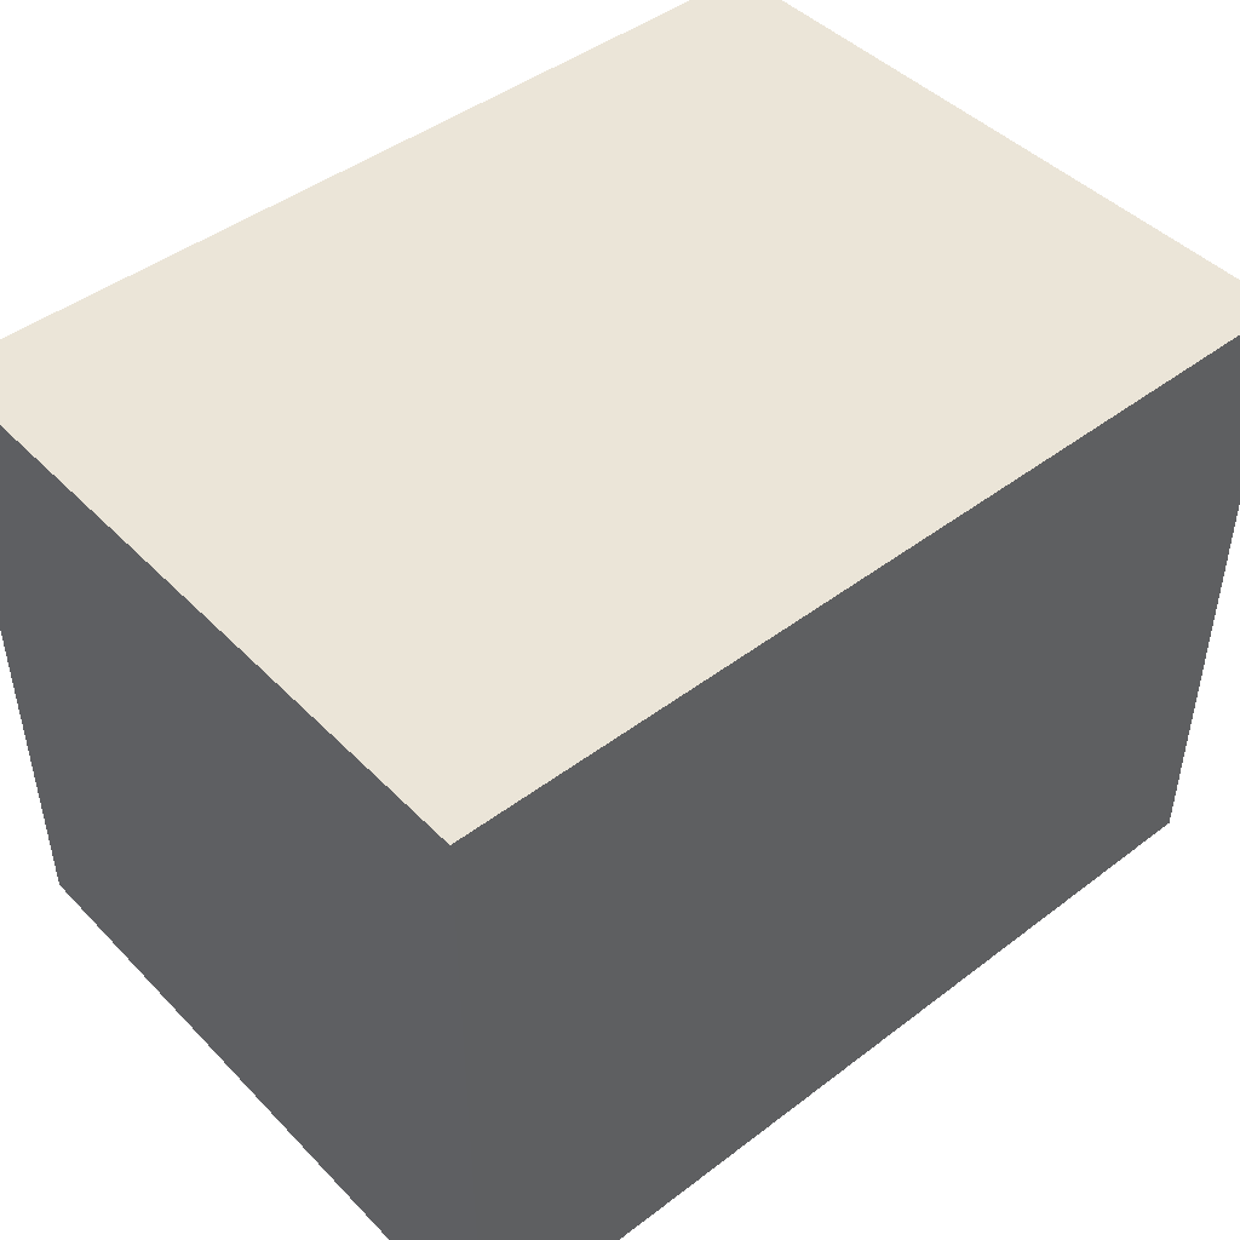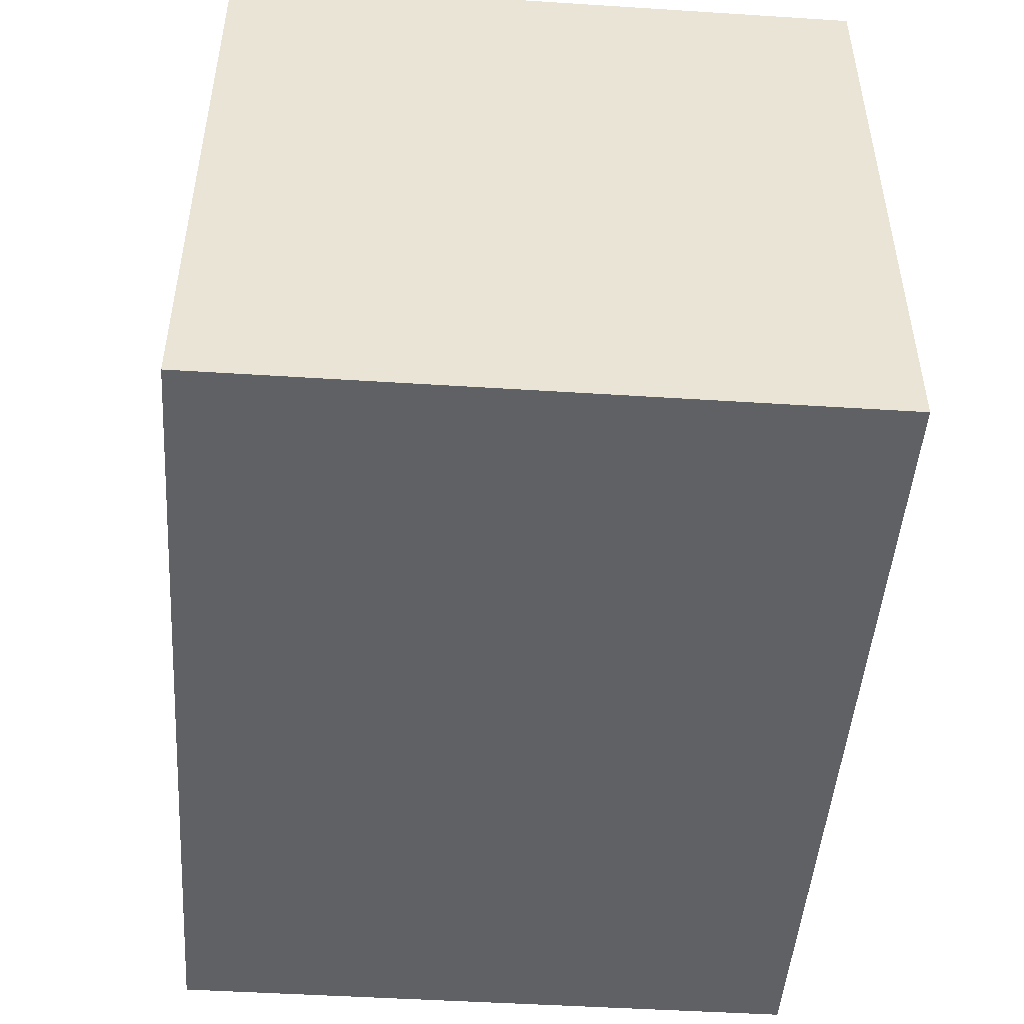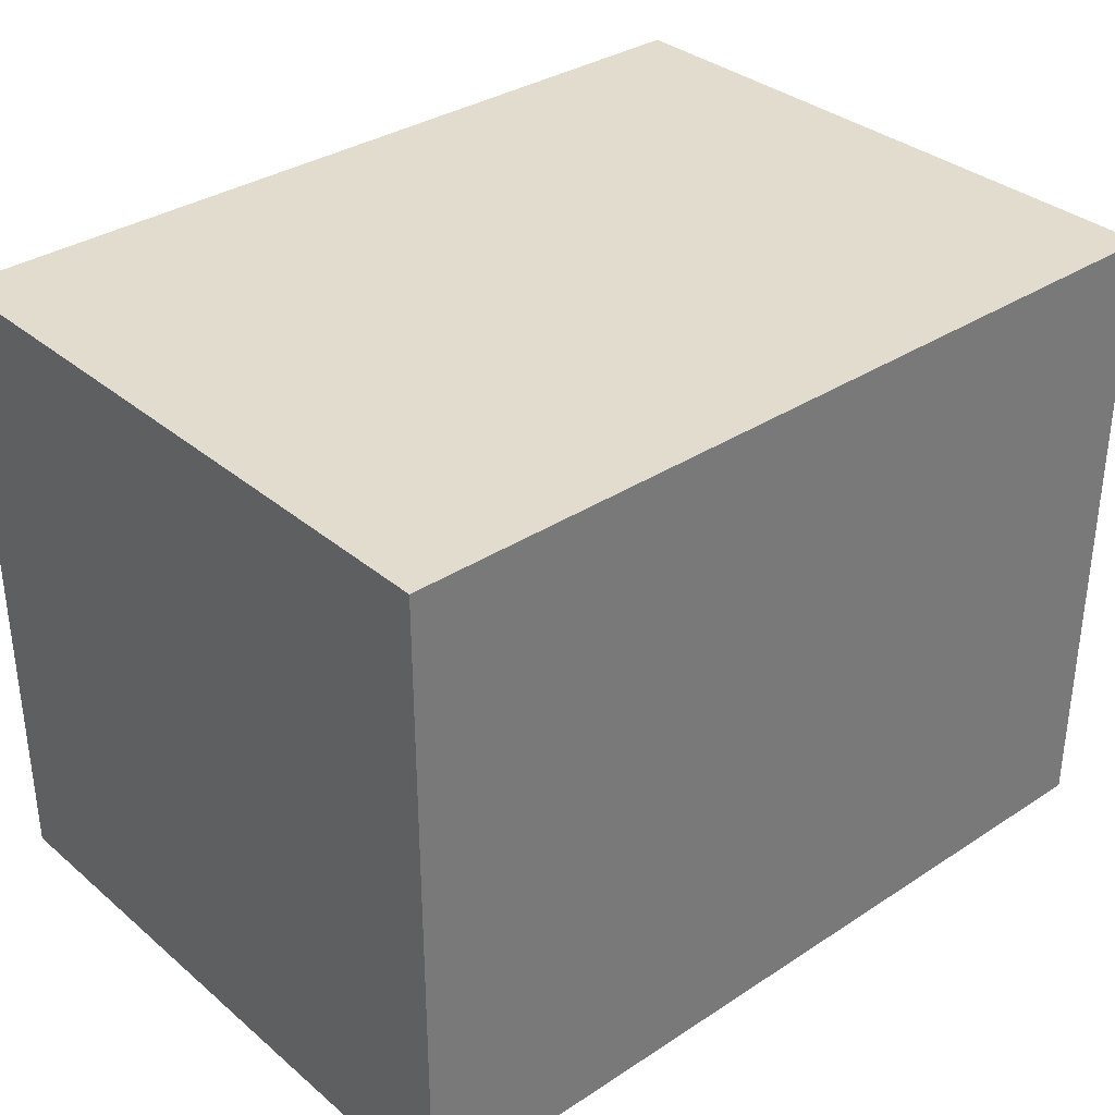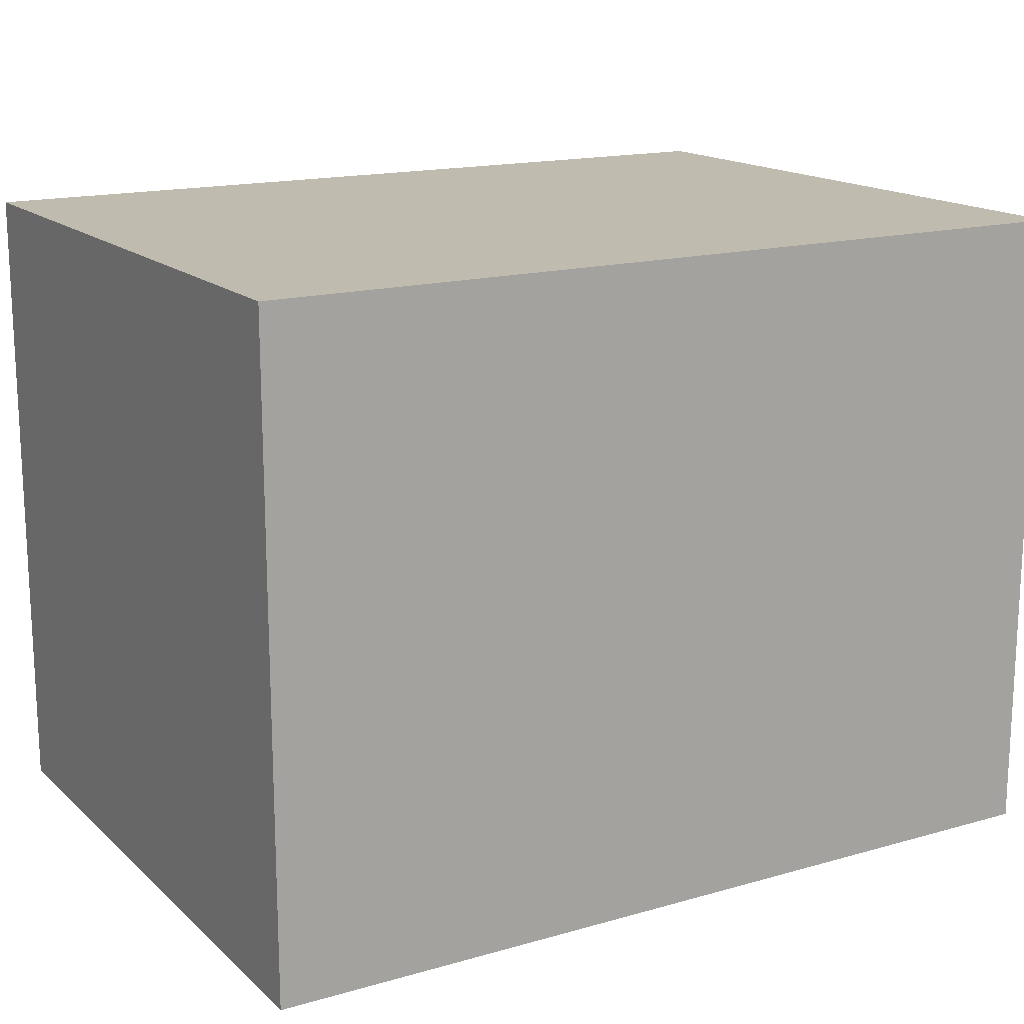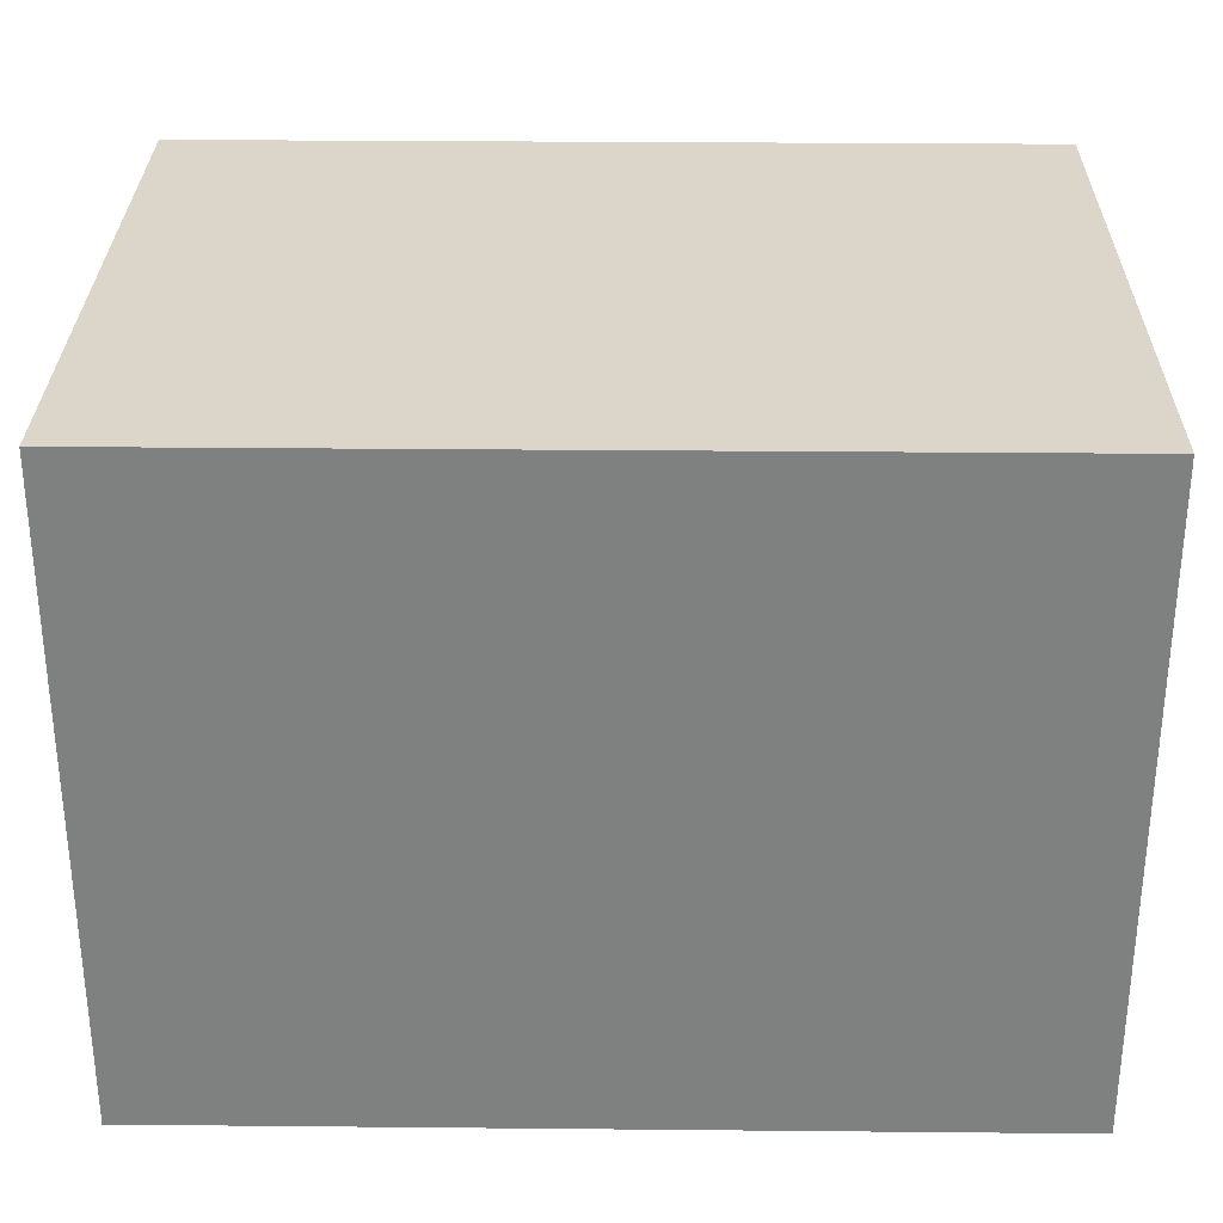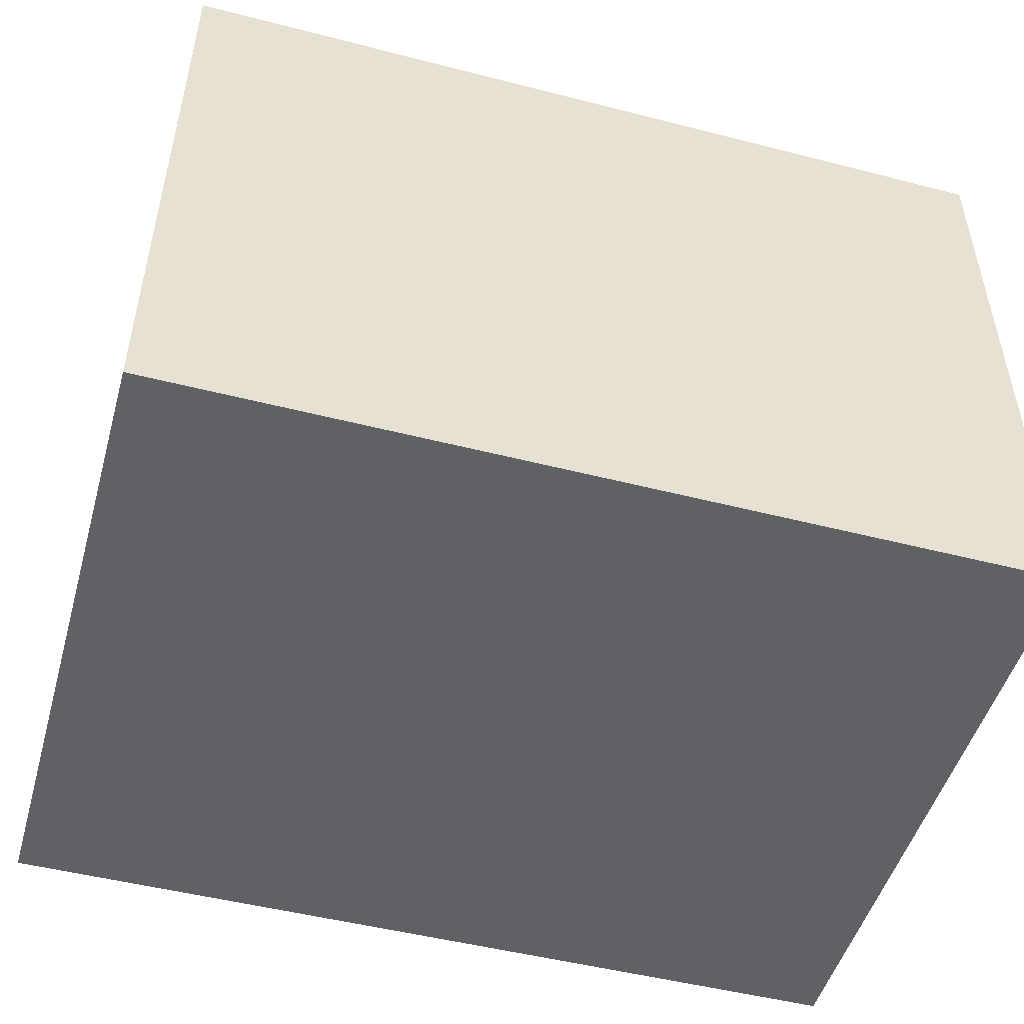
<metadata>
{"format":"obj","ext":"obj","renderer":"f3d","projection":"perspective","resolution":1024,"background":"white","views":[{"elev":45.6,"azim":139.0,"up":"+Y"},{"elev":-47.8,"azim":-94.1,"up":"+Z"},{"elev":34.0,"azim":-41.5,"up":"+Y"},{"elev":16.1,"azim":-30.4,"up":"+Y"},{"elev":30.0,"azim":0.8,"up":"+Y"},{"elev":-49.7,"azim":164.2,"up":"+Z"}]}
</metadata>
<code>
o 0
v -40 -30 30
v -40 30 30
v -40 -30 -30
v -40 30 -30
v 40 -30 30
v 40 30 30
v 40 -30 -30
v 40 30 -30
f 1 2 4 3
f 3 4 8 7
f 7 8 6 5
f 5 6 2 1
f 3 7 5 1
f 8 4 2 6
o 1
v -40 -30 30
v -40 30 30
v -40 -30 -30
v -40 30 -30
v 40 -30 30
v 40 30 30
v 40 -30 -30
v 40 30 -30
f 9 10 12 11
f 11 12 16 15
f 15 16 14 13
f 13 14 10 9
f 11 15 13 9
f 16 12 10 14

</code>
